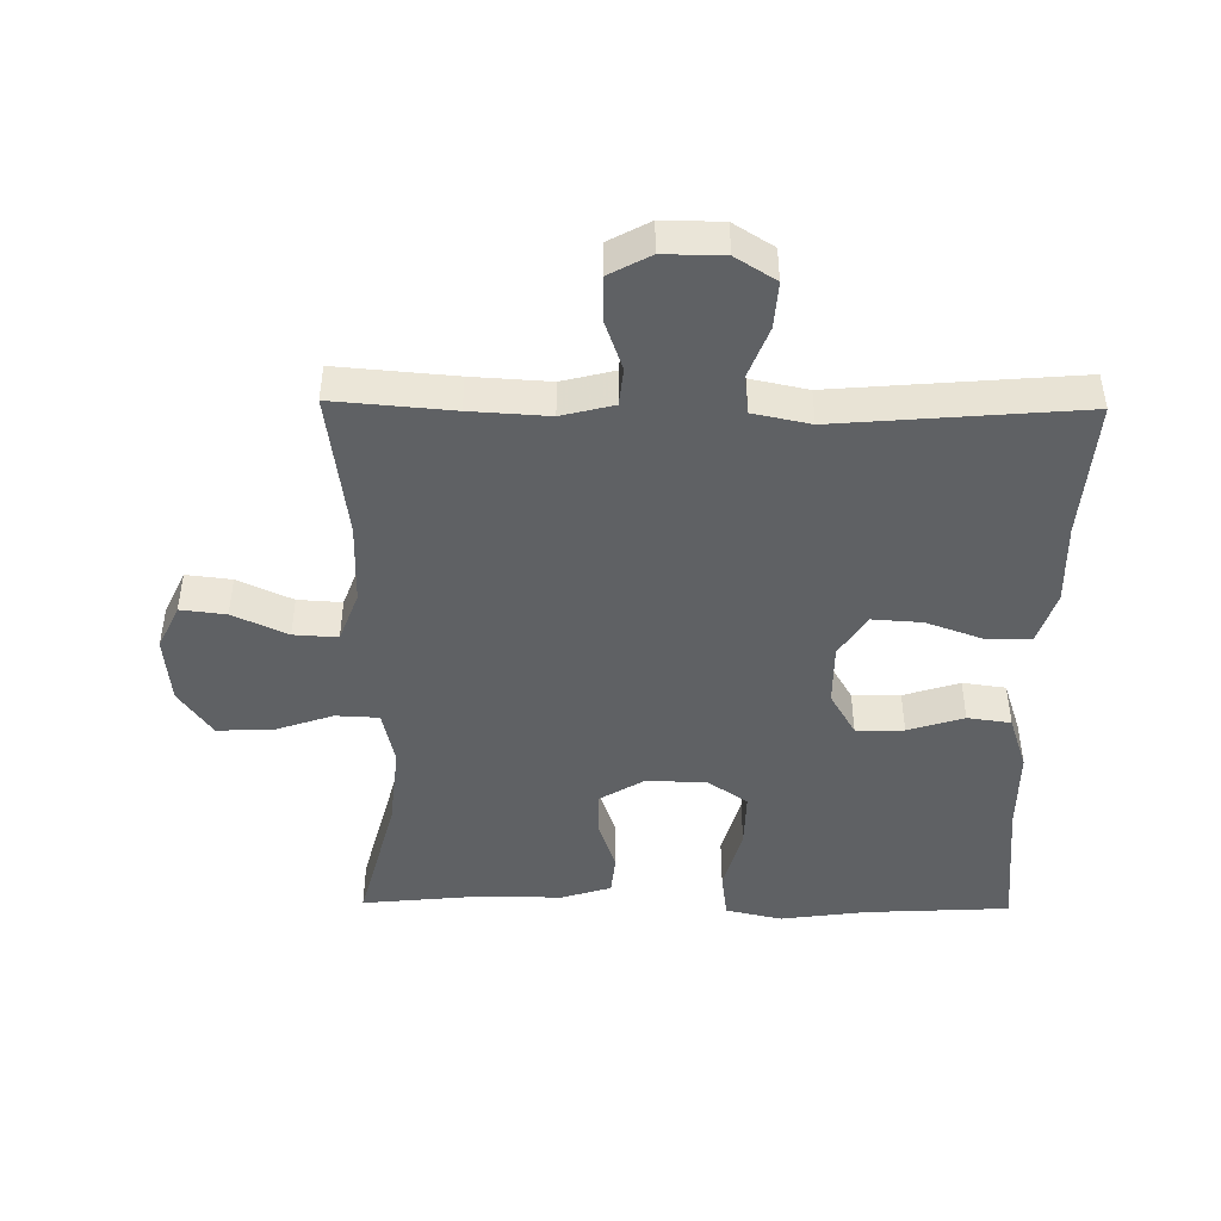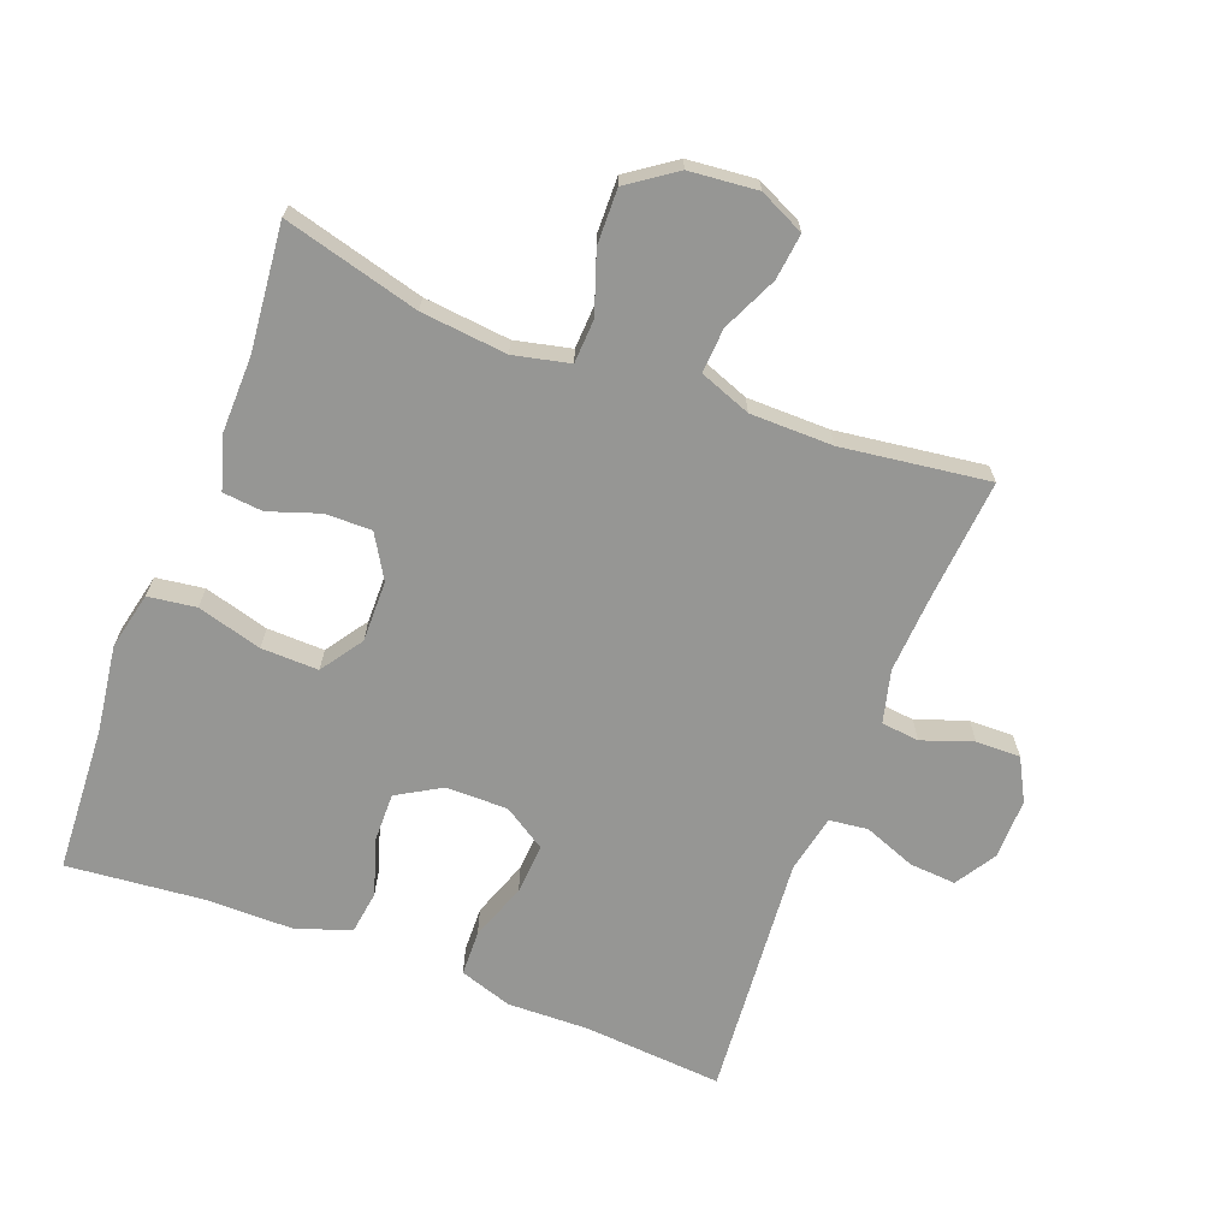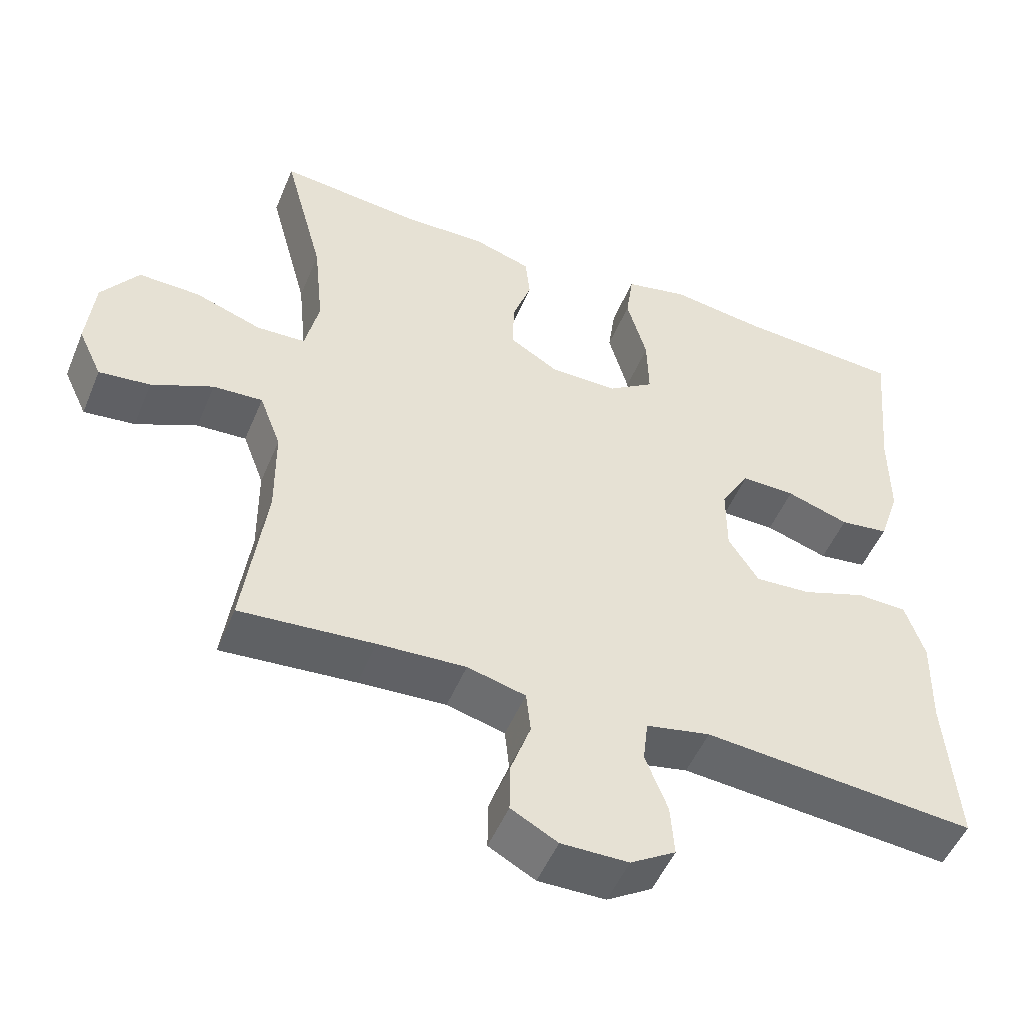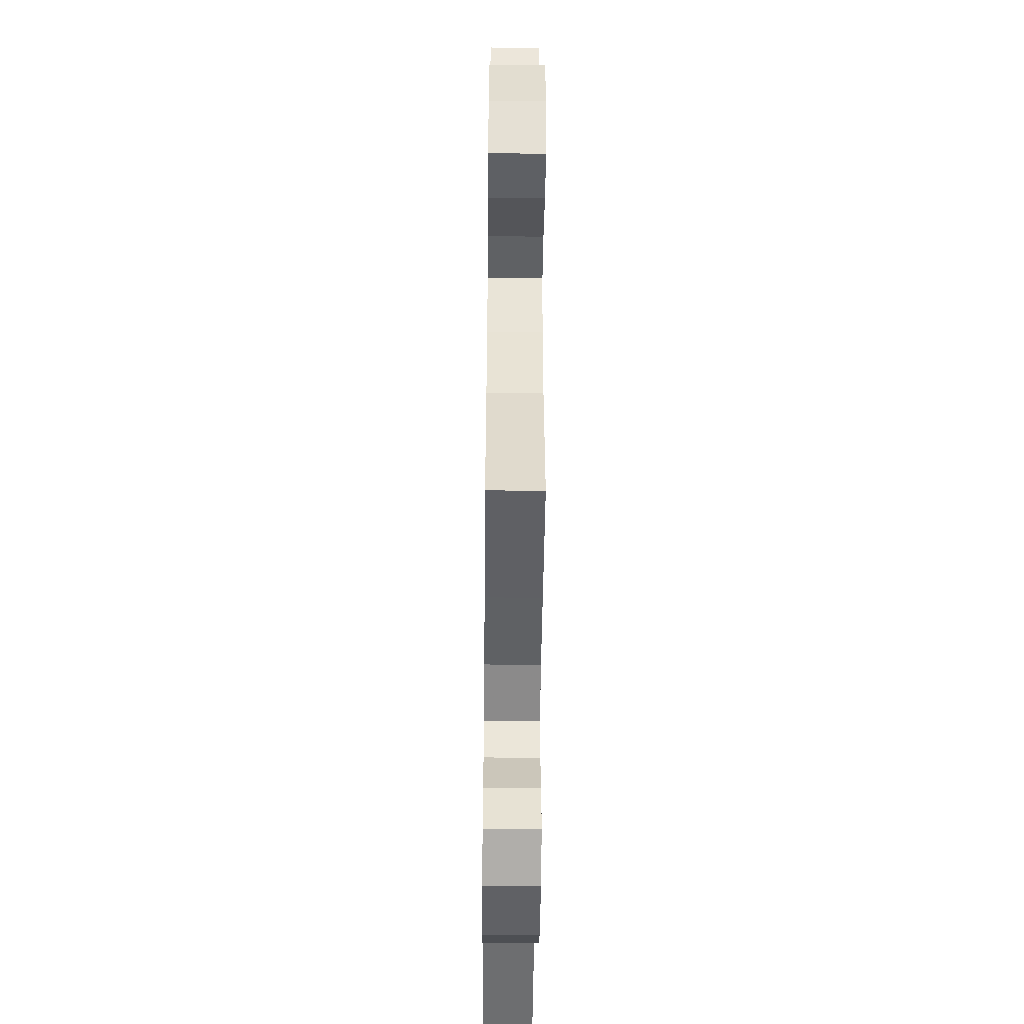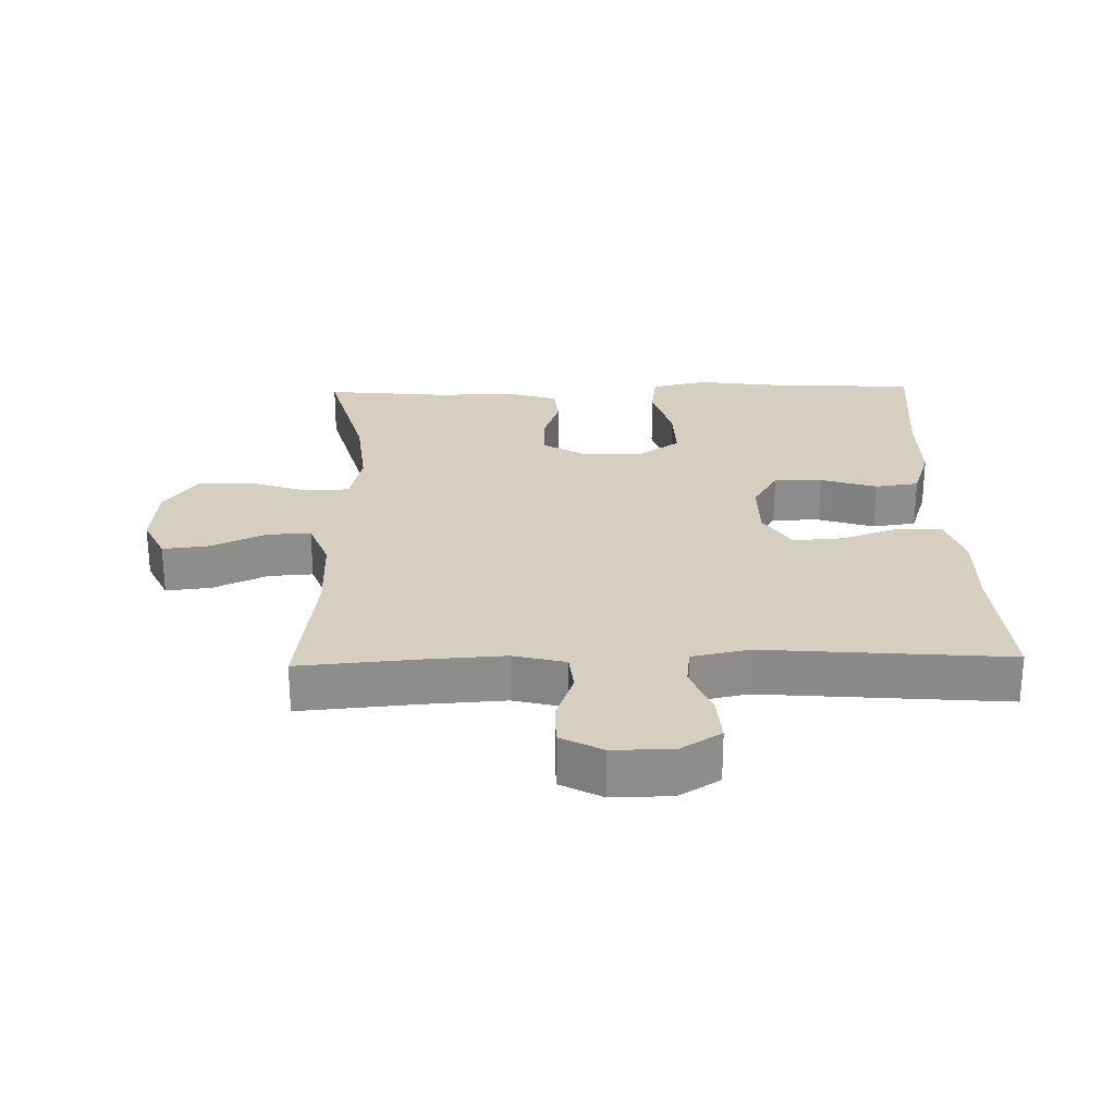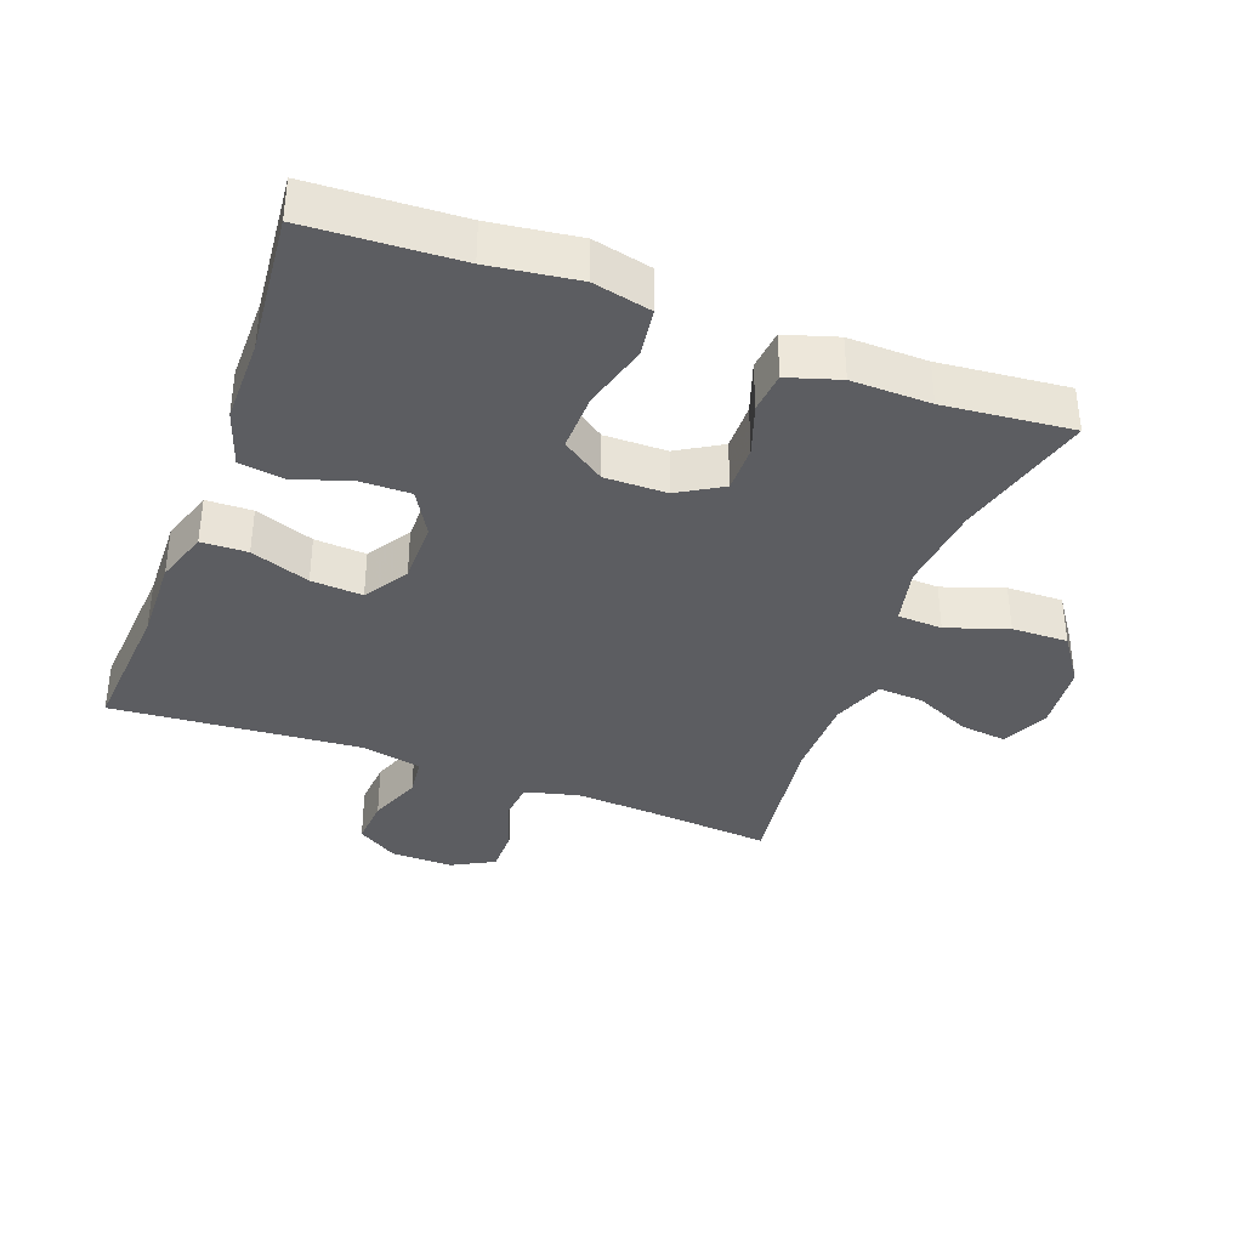
<metadata>
{"format":"obj","ext":"obj","renderer":"f3d","projection":"perspective","resolution":1024,"background":"white","views":[{"elev":-45.9,"azim":179.2,"up":"+Y"},{"elev":-67.7,"azim":69.0,"up":"+Y"},{"elev":-50.7,"azim":157.8,"up":"+Z"},{"elev":-49.4,"azim":89.4,"up":"+Z"},{"elev":25.9,"azim":178.5,"up":"+Y"},{"elev":-37.1,"azim":-20.5,"up":"+Y"}]}
</metadata>
<code>
v 0.5 0.07 0.5
v 0.446 0.07 0.296
v 0.433 0.07 0.167
v 0.452 0.07 0.083
v 0.518 0.07 0.08
v 0.608 0.07 0.111
v 0.691 0.07 0.113
v 0.741 0.07 0.042
v 0.751 0.07 -0.06
v 0.719 0.07 -0.128
v 0.65 0.07 -0.12
v 0.567 0.07 -0.082
v 0.5 0.07 -0.078
v 0.471 0.07 -0.155
v 0.47 0.07 -0.279
v 0.5 0.07 -0.5
v 0.319 0.07 -0.485
v 0.2 0.07 -0.478
v 0.121 0.07 -0.498
v 0.115 0.07 -0.555
v 0.142 0.07 -0.631
v 0.143 0.07 -0.698
v 0.08 0.07 -0.732
v -0.011 0.07 -0.731
v -0.072 0.07 -0.693
v -0.067 0.07 -0.623
v -0.037 0.07 -0.545
v -0.044 0.07 -0.487
v -0.131 0.07 -0.469
v -0.5 0.07 -0.5
v -0.484 0.07 -0.291
v -0.487 0.07 -0.168
v -0.461 0.07 -0.089
v -0.393 0.07 -0.087
v -0.306 0.07 -0.118
v -0.23 0.07 -0.123
v -0.189 0.07 -0.059
v -0.189 0.07 0.034
v -0.228 0.07 0.1
v -0.301 0.07 0.099
v -0.386 0.07 0.072
v -0.452 0.07 0.081
v -0.48 0.07 0.165
v -0.48 0.07 0.292
v -0.5 0.07 0.5
v -0.279 0.07 0.512
v -0.149 0.07 0.53
v -0.063 0.07 0.511
v -0.053 0.07 0.439
v -0.08 0.07 0.342
v -0.082 0.07 0.256
v -0.019 0.07 0.213
v 0.073 0.07 0.214
v 0.138 0.07 0.253
v 0.137 0.07 0.323
v 0.111 0.07 0.399
v 0.117 0.07 0.459
v 0.194 0.07 0.483
v 0.311 0.07 0.481
v 0.5 0 0.5
v 0.446 0 0.296
v 0.433 0 0.167
v 0.452 0 0.083
v 0.518 0 0.08
v 0.608 0 0.111
v 0.691 0 0.113
v 0.741 0 0.042
v 0.751 0 -0.06
v 0.719 0 -0.128
v 0.65 0 -0.12
v 0.567 0 -0.082
v 0.5 0 -0.078
v 0.471 0 -0.155
v 0.47 0 -0.279
v 0.5 0 -0.5
v 0.319 0 -0.485
v 0.2 0 -0.478
v 0.121 0 -0.498
v 0.115 0 -0.555
v 0.142 0 -0.631
v 0.143 0 -0.698
v 0.08 0 -0.732
v -0.011 0 -0.731
v -0.072 0 -0.693
v -0.067 0 -0.623
v -0.037 0 -0.545
v -0.044 0 -0.487
v -0.131 0 -0.469
v -0.5 0 -0.5
v -0.484 0 -0.291
v -0.487 0 -0.168
v -0.461 0 -0.089
v -0.393 0 -0.087
v -0.306 0 -0.118
v -0.23 0 -0.123
v -0.189 0 -0.059
v -0.189 0 0.034
v -0.228 0 0.1
v -0.301 0 0.099
v -0.386 0 0.072
v -0.452 0 0.081
v -0.48 0 0.165
v -0.48 0 0.292
v -0.5 0 0.5
v -0.279 0 0.512
v -0.149 0 0.53
v -0.063 0 0.511
v -0.053 0 0.439
v -0.08 0 0.342
v -0.082 0 0.256
v -0.019 0 0.213
v 0.073 0 0.214
v 0.138 0 0.253
v 0.137 0 0.323
v 0.111 0 0.399
v 0.117 0 0.459
v 0.194 0 0.483
v 0.311 0 0.481
f 57 58 59
f 56 57 59
f 55 56 59
f 59 1 2
f 55 59 2
f 54 55 2
f 53 54 2 3
f 52 53 3 4
f 48 49 50
f 47 48 50
f 46 47 50
f 46 50 51
f 45 46 51
f 44 45 51
f 44 51 52
f 43 44 52
f 42 43 52
f 41 42 52
f 40 41 52
f 33 34 35
f 32 33 35
f 31 32 35
f 31 35 36
f 30 31 36
f 29 30 36
f 28 29 36 37
f 25 26 27
f 24 25 27
f 23 24 27
f 22 23 27
f 21 22 27
f 20 21 27
f 19 20 27 28
f 28 37 38
f 19 28 38
f 18 19 38
f 15 16 17
f 18 38 39
f 17 18 39
f 15 17 39
f 14 15 39
f 10 11 12
f 9 10 12
f 8 9 12
f 7 8 12
f 6 7 12
f 5 6 12
f 4 5 12 13
f 39 40 52
f 14 39 52
f 13 14 52
f 4 13 52
f 118 117 116
f 118 116 115
f 118 115 114
f 61 60 118
f 61 118 114
f 61 114 113
f 62 61 113 112
f 63 62 112 111
f 109 108 107
f 109 107 106
f 109 106 105
f 110 109 105
f 110 105 104
f 110 104 103
f 111 110 103
f 111 103 102
f 111 102 101
f 111 101 100
f 111 100 99
f 94 93 92
f 94 92 91
f 94 91 90
f 95 94 90
f 95 90 89
f 95 89 88
f 96 95 88 87
f 86 85 84
f 86 84 83
f 86 83 82
f 86 82 81
f 86 81 80
f 86 80 79
f 87 86 79 78
f 97 96 87
f 97 87 78
f 97 78 77
f 76 75 74
f 98 97 77
f 98 77 76
f 98 76 74
f 98 74 73
f 71 70 69
f 71 69 68
f 71 68 67
f 71 67 66
f 71 66 65
f 71 65 64
f 72 71 64 63
f 111 99 98
f 111 98 73
f 111 73 72
f 111 72 63
f 1 60 61 2
f 2 61 62 3
f 3 62 63 4
f 4 63 64 5
f 5 64 65 6
f 6 65 66 7
f 7 66 67 8
f 8 67 68 9
f 9 68 69 10
f 10 69 70 11
f 11 70 71 12
f 12 71 72 13
f 13 72 73 14
f 14 73 74 15
f 15 74 75 16
f 16 75 76 17
f 17 76 77 18
f 18 77 78 19
f 19 78 79 20
f 20 79 80 21
f 21 80 81 22
f 22 81 82 23
f 23 82 83 24
f 24 83 84 25
f 25 84 85 26
f 26 85 86 27
f 27 86 87 28
f 28 87 88 29
f 29 88 89 30
f 30 89 90 31
f 31 90 91 32
f 32 91 92 33
f 33 92 93 34
f 34 93 94 35
f 35 94 95 36
f 36 95 96 37
f 37 96 97 38
f 38 97 98 39
f 39 98 99 40
f 40 99 100 41
f 41 100 101 42
f 42 101 102 43
f 43 102 103 44
f 44 103 104 45
f 45 104 105 46
f 46 105 106 47
f 47 106 107 48
f 48 107 108 49
f 49 108 109 50
f 50 109 110 51
f 51 110 111 52
f 52 111 112 53
f 53 112 113 54
f 54 113 114 55
f 55 114 115 56
f 56 115 116 57
f 57 116 117 58
f 58 117 118 59
f 59 118 60 1

</code>
